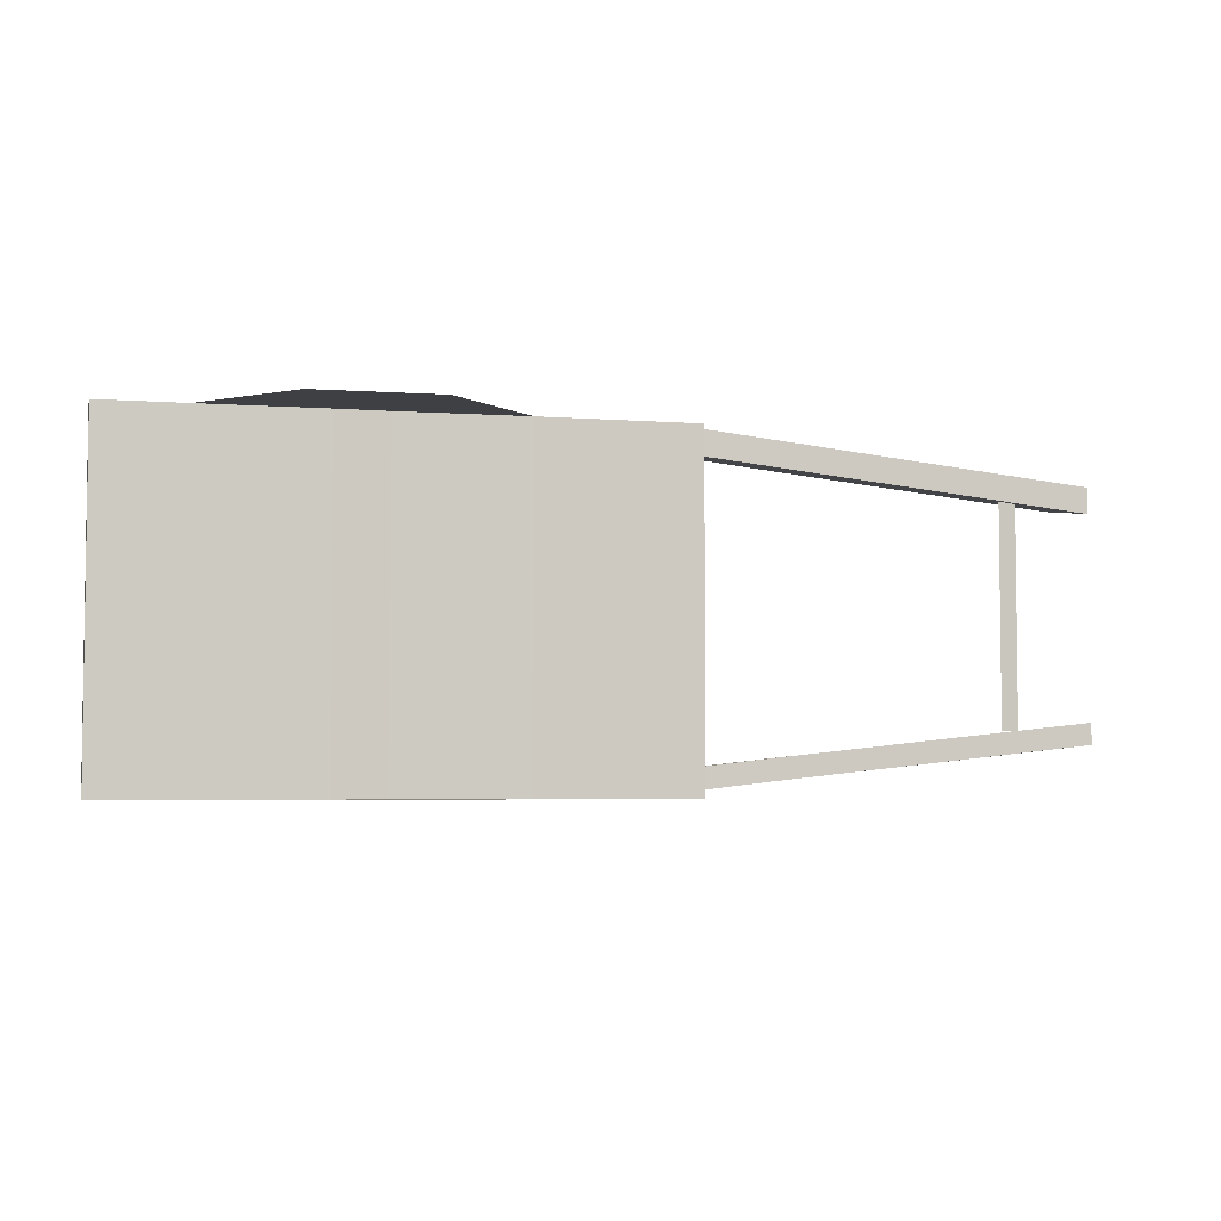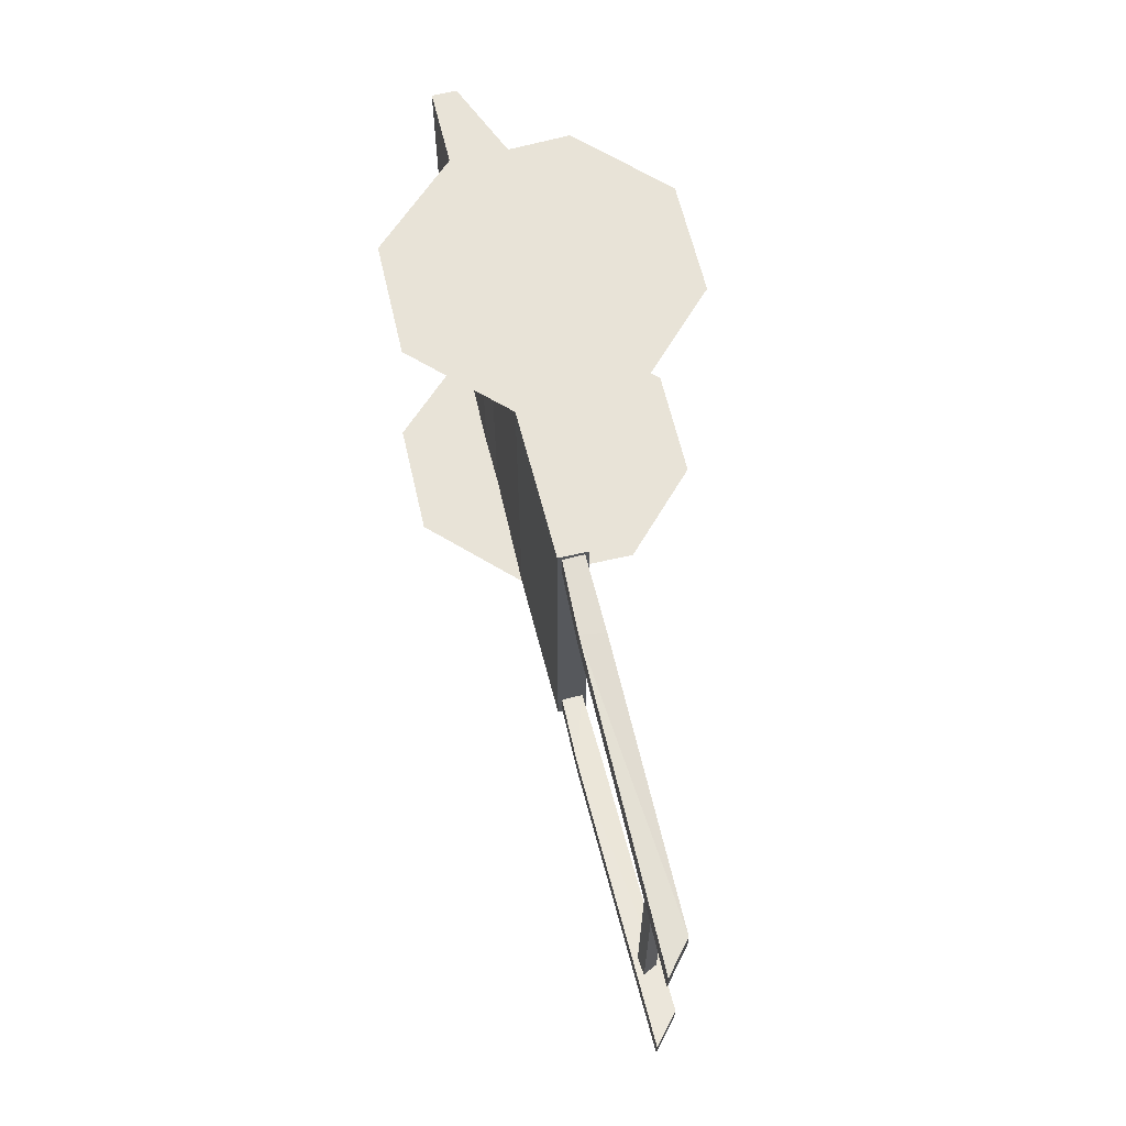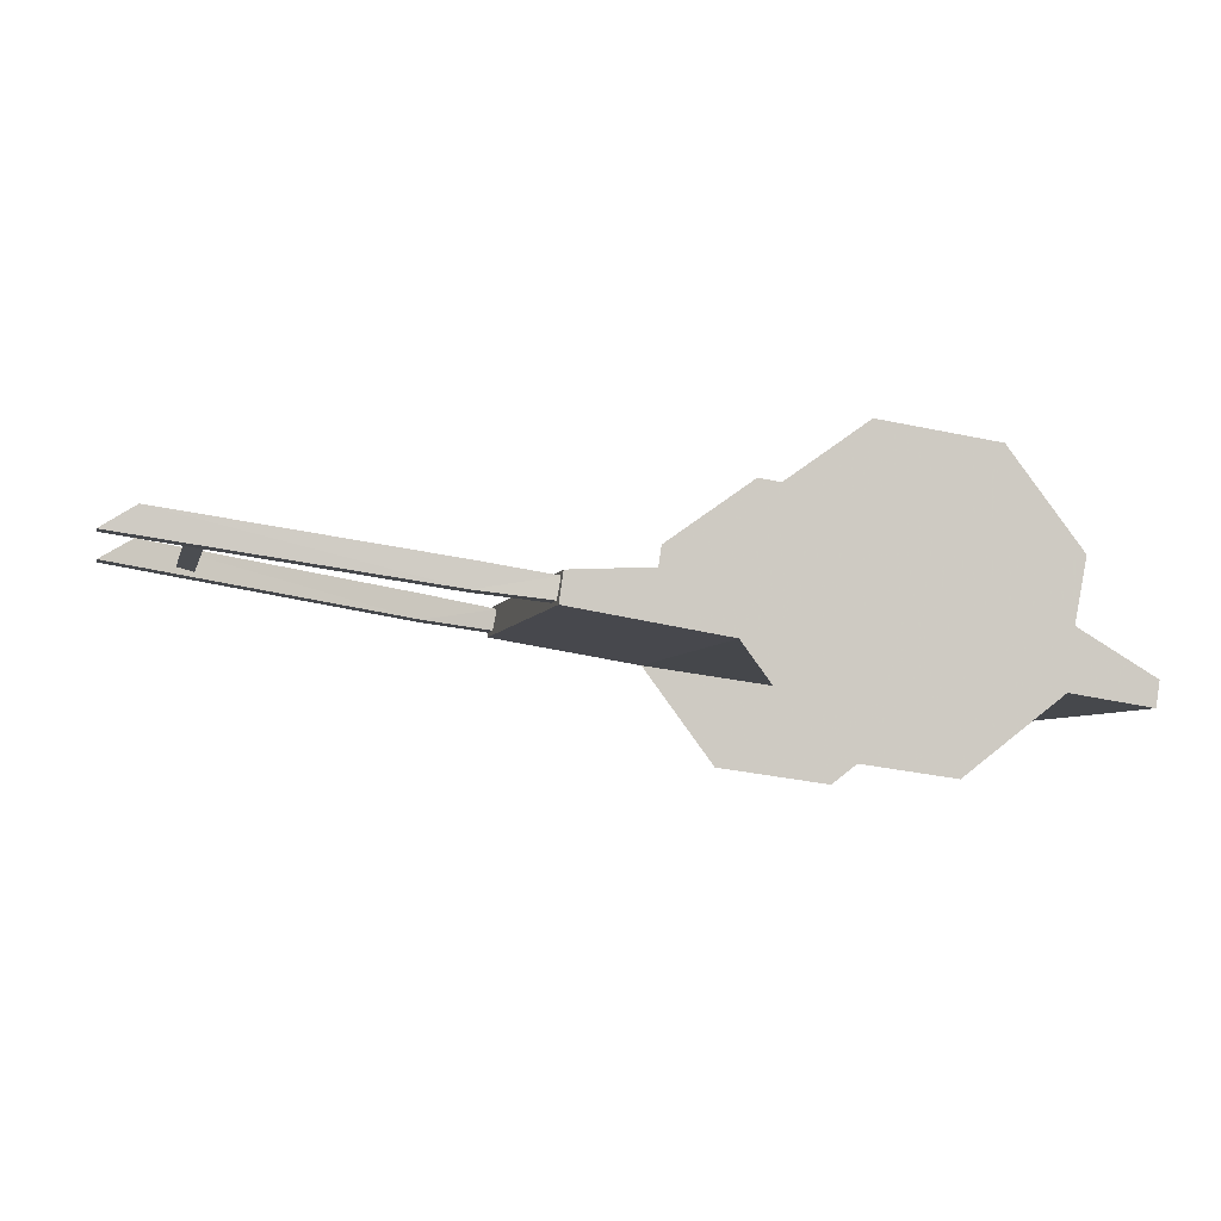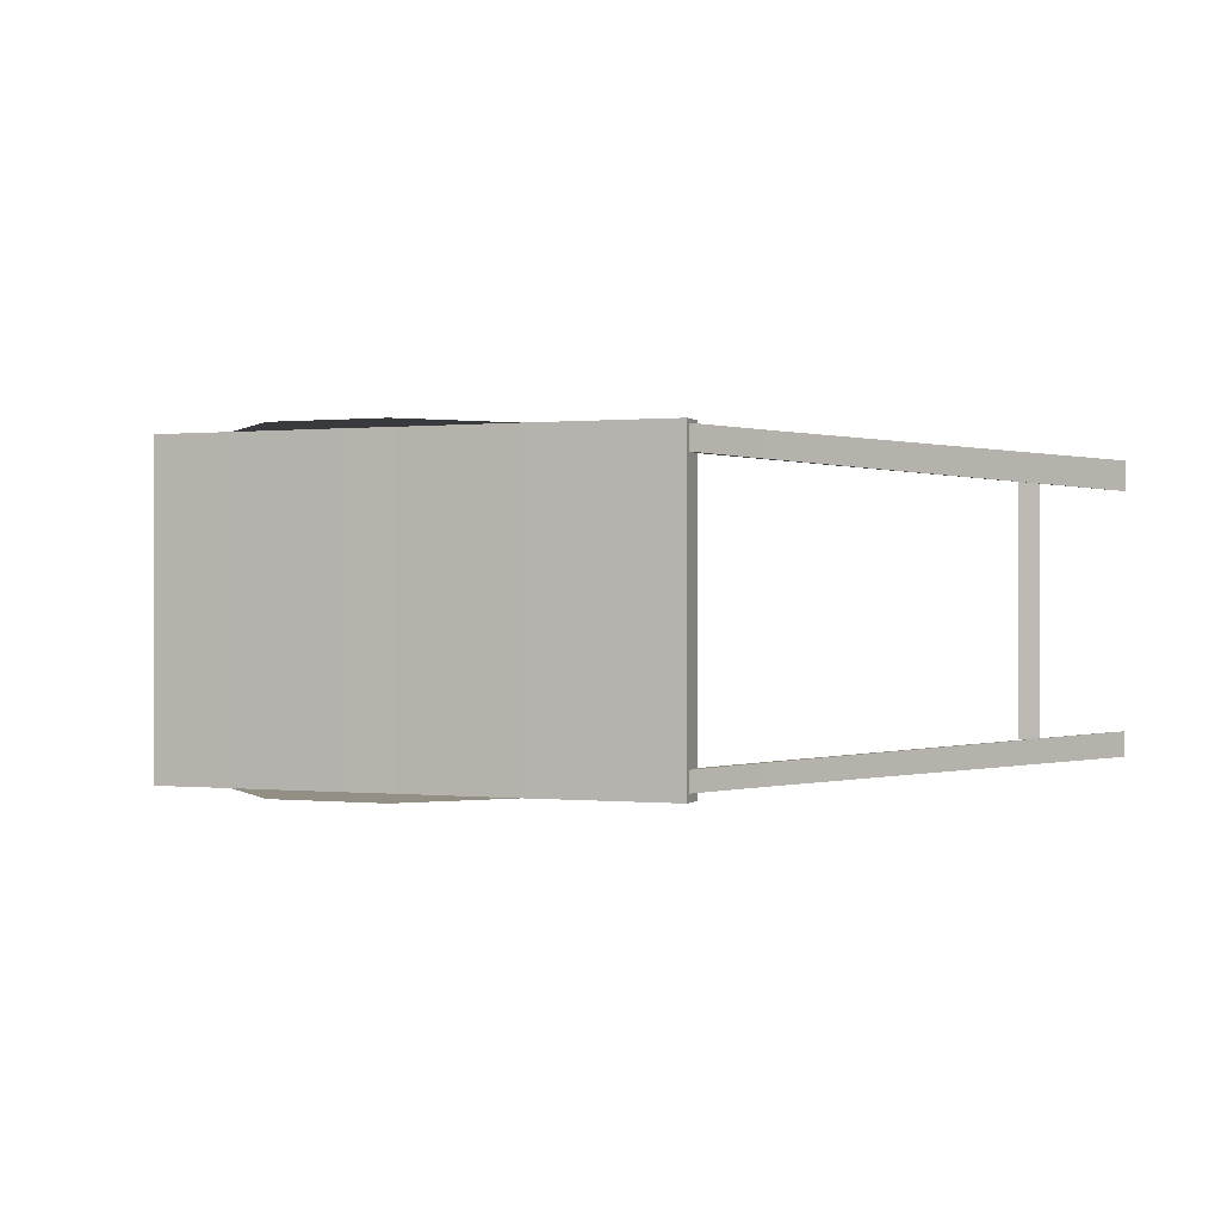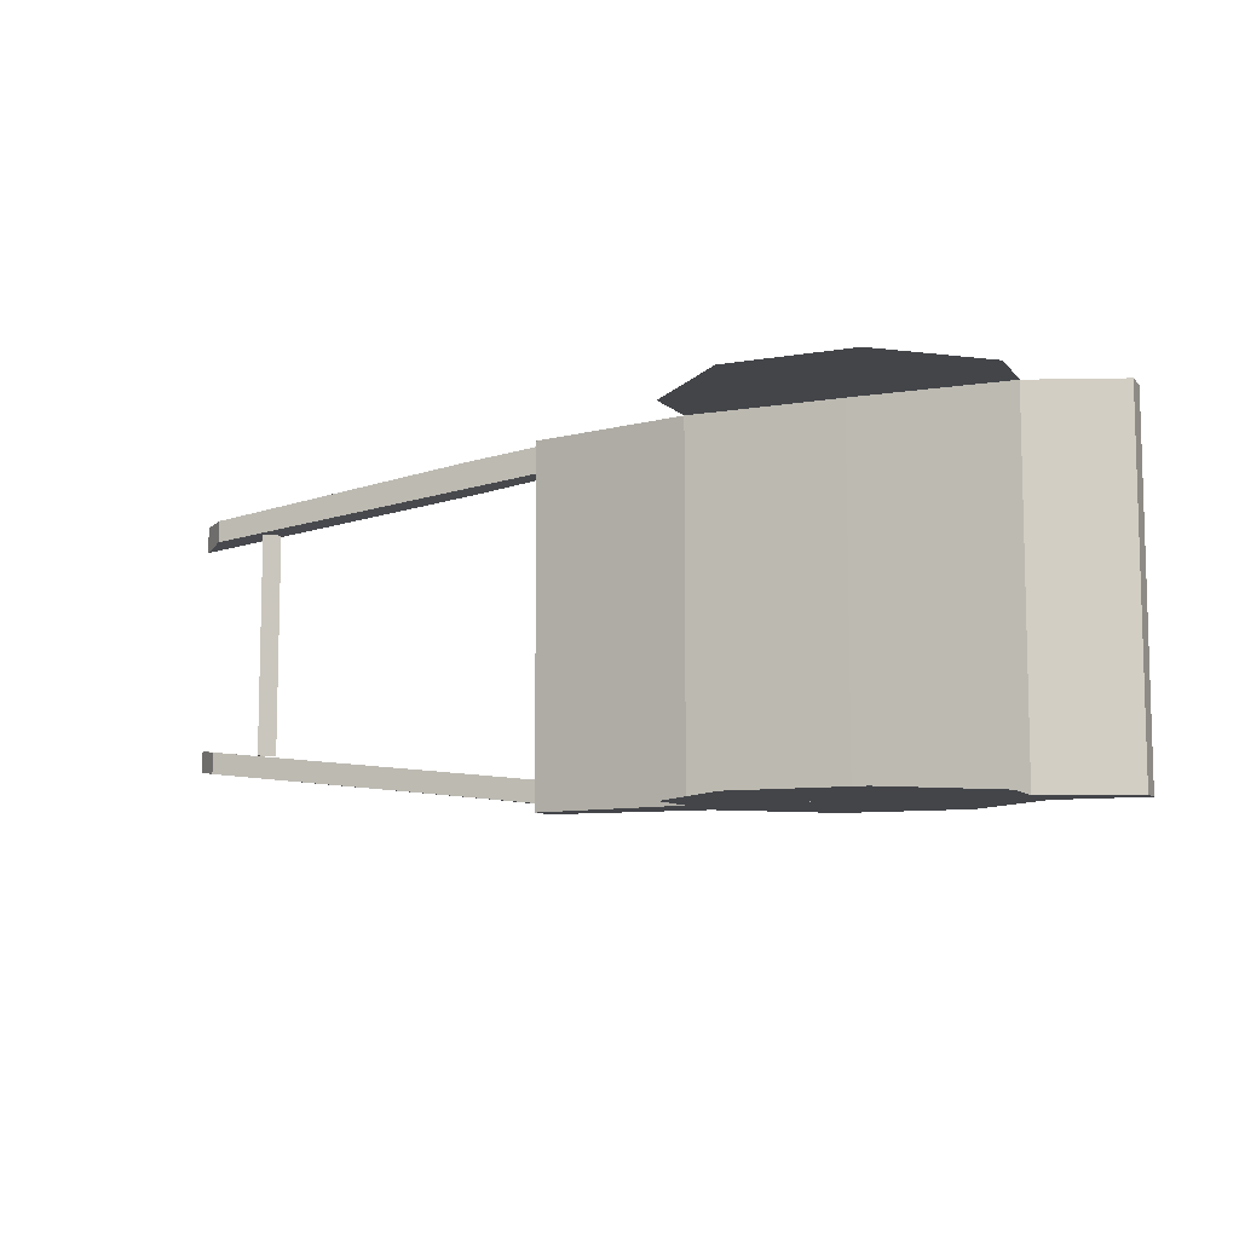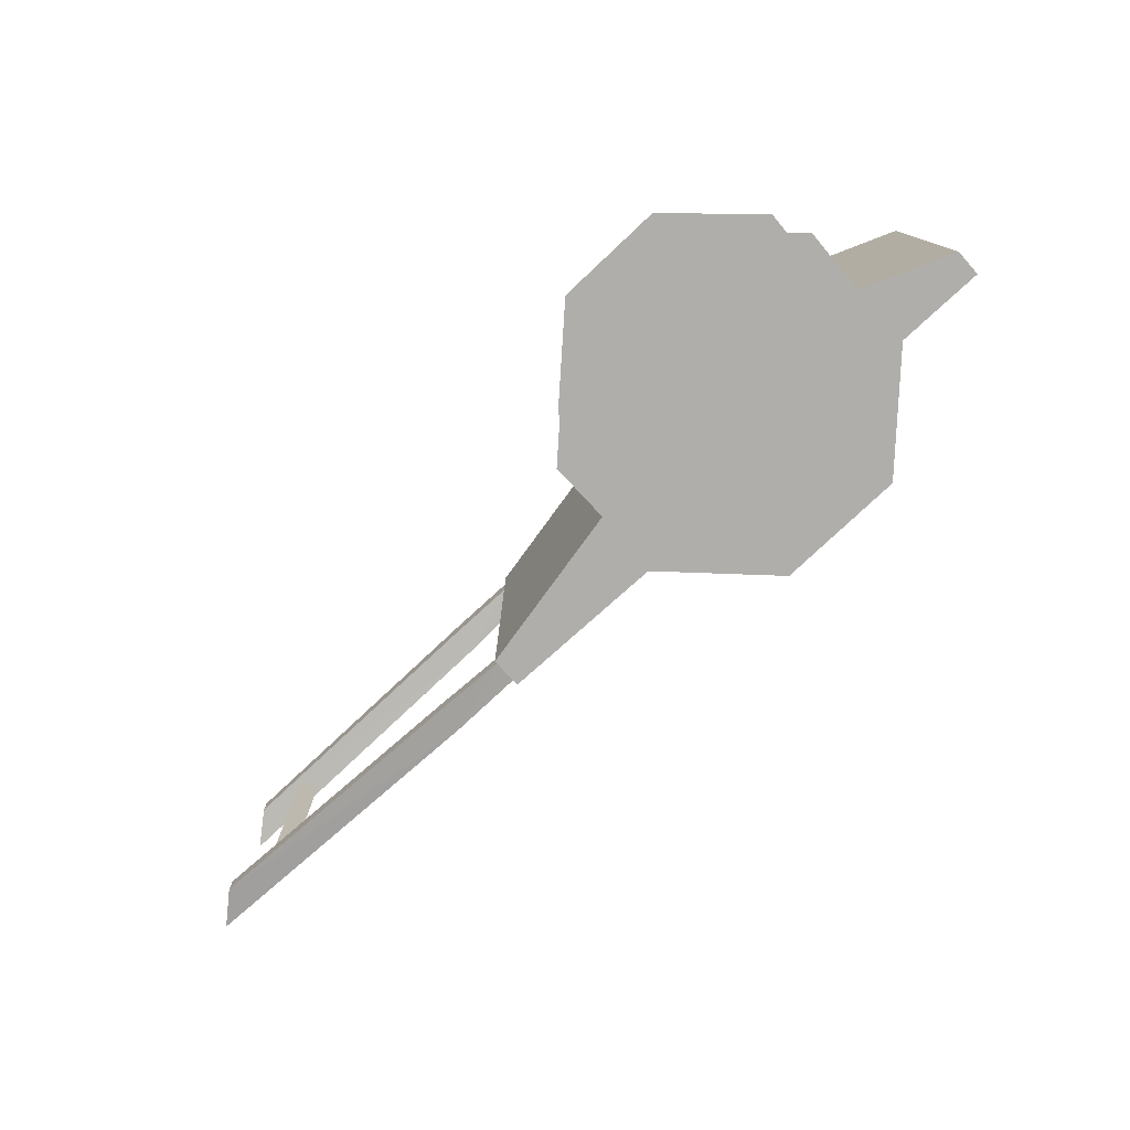
<metadata>
{"format":"obj","ext":"obj","renderer":"f3d","projection":"perspective","resolution":1024,"background":"white","views":[{"elev":-4.7,"azim":-4.9,"up":"+Z"},{"elev":62.2,"azim":84.9,"up":"+Z"},{"elev":-5.4,"azim":166.8,"up":"+Y"},{"elev":0.2,"azim":28.8,"up":"+Z"},{"elev":-8.6,"azim":-146.8,"up":"+Z"},{"elev":-77.6,"azim":-128.9,"up":"+Z"}]}
</metadata>
<code>
v 18.3 -0.5469 0.5625
v 18.27 -0.3281 0.5625
v 18.81 -0.2344 0.5625
v 19.41 -0.3906 0.5625
v 18.94 -0.4531 0.5625
v 18.81 -0.2344 0.5625
v 18.81 -0.2344 0.5625
v 18.94 -0.4531 0.5625
v 18.75 -0.4844 0.5625
v 18.81 -0.2344 0.5625
v 19.36 -0.1562 0.5625
v 19.41 -0.3906 0.5625
v 18.22 -0.09375 0.5625
v 18.5 0.2656 0.5625
v 18.81 -0.2344 0.5625
v 18.81 -0.2344 0.5625
v 18.95 0.3281 0.5625
v 19.33 0.0625 0.5625
v 18.81 -0.2344 0.5625
v 18.5 0.2656 0.5625
v 18.95 0.3281 0.5625
v 19.33 0.0625 0.5625
v 19.36 -0.1562 0.5625
v 18.81 -0.2344 0.5625
v 18.81 -0.2344 0.5625
v 18.75 -0.4844 0.5625
v 18.3 -0.5469 0.5625
v 18.81 -0.2344 0.5625
v 18.27 -0.3281 0.5625
v 18.22 -0.09375 0.5625
v 19.41 -0.3906 1.828
v 19.36 -0.1562 1.828
v 18.81 -0.2344 1.828
v 18.3 -0.5469 1.828
v 18.75 -0.4844 1.828
v 18.81 -0.2344 1.828
v 18.81 -0.2344 1.828
v 18.75 -0.4844 1.828
v 18.94 -0.4531 1.828
v 18.81 -0.2344 1.828
v 18.27 -0.3281 1.828
v 18.3 -0.5469 1.828
v 19.33 0.0625 1.828
v 18.95 0.3281 1.828
v 18.81 -0.2344 1.828
v 18.95 0.3281 1.828
v 18.5 0.2656 1.828
v 18.81 -0.2344 1.828
v 18.81 -0.2344 1.828
v 18.5 0.2656 1.828
v 18.22 -0.09375 1.828
v 18.22 -0.09375 1.828
v 18.27 -0.3281 1.828
v 18.81 -0.2344 1.828
v 18.81 -0.2344 1.828
v 18.94 -0.4531 1.828
v 19.41 -0.3906 1.828
v 18.81 -0.2344 1.828
v 19.36 -0.1562 1.828
v 19.33 0.0625 1.828
v 18.67 -0.8281 1.828
v 18.3 -0.5469 1.828
v 18.75 -0.4844 1.828
v 18.22 -0.09375 1.828
v 18.5 0.2656 1.828
v 18.81 -0.2344 1.828
v 18.81 -0.2344 1.828
v 18.95 0.3281 1.828
v 19.33 0.0625 1.828
v 18.81 -0.2344 1.828
v 18.5 0.2656 1.828
v 18.95 0.3281 1.828
v 19.33 0.0625 1.828
v 19.36 -0.1562 1.828
v 18.81 -0.2344 1.828
v 19.33 0.0625 0.5625
v 18.95 0.3281 0.5625
v 18.81 -0.2344 0.5625
v 18.95 0.3281 0.5625
v 18.5 0.2656 0.5625
v 18.81 -0.2344 0.5625
v 18.81 -0.2344 0.5625
v 18.5 0.2656 0.5625
v 18.22 -0.09375 0.5625
v 18.22 -0.09375 0.5625
v 18.27 -0.3281 0.5625
v 18.81 -0.2344 0.5625
v 18.81 -0.2344 0.5625
v 19.36 -0.1562 0.5625
v 19.33 0.0625 0.5625
v 18.81 -0.2344 1.828
v 18.27 -0.3281 1.828
v 18.22 -0.09375 1.828
v 18.94 -0.4531 1.828
v 19.41 -0.3906 1.828
v 19.12 -0.7656 1.828
v 18.75 -0.4844 0.5625
v 18.3 -0.5469 0.5625
v 18.67 -0.8281 0.5625
v 19.12 -0.7656 0.5625
v 19.41 -0.3906 0.5625
v 18.94 -0.4531 0.5625
v 21.38 -0.07812 1.562
v 21.38 -0.07812 1.656
v 20.25 -0.25 1.688
v 20.25 -0.25 1.688
v 21.38 -0.07812 1.656
v 20.25 -0.25 1.781
v 21.38 -0.07812 1.562
v 20.25 -0.25 1.688
v 21.25 0 1.578
v 21.25 0 1.578
v 20.25 -0.25 1.688
v 20.25 -0.1562 1.688
v 21.25 0 1.656
v 21.25 0 1.578
v 20.25 -0.1562 1.781
v 20.25 -0.1562 1.781
v 21.25 0 1.578
v 20.25 -0.1562 1.688
v 21.38 -0.07812 1.656
v 21.25 0 1.656
v 20.25 -0.25 1.781
v 20.25 -0.25 1.781
v 21.25 0 1.656
v 20.25 -0.1562 1.781
v 18.81 -0.2344 1.828
v 19.36 -0.1562 1.828
v 18.81 -0.2344 0.5625
v 18.81 -0.2344 0.5625
v 19.36 -0.1562 1.828
v 19.36 -0.1562 0.5625
v 20.25 -0.1562 0.7031
v 21.25 0 0.8125
v 20.25 -0.1562 0.625
v 20.25 -0.1562 0.625
v 21.25 0 0.8125
v 21.25 0 0.7344
v 21.38 -0.07812 0.8281
v 21.25 0 0.8125
v 20.25 -0.25 0.7031
v 20.25 -0.25 0.7031
v 21.25 0 0.8125
v 20.25 -0.1562 0.7031
v 18.81 -0.2344 0.5625
v 18.27 -0.3281 0.5625
v 18.81 -0.2344 1.828
v 18.81 -0.2344 1.828
v 18.27 -0.3281 0.5625
v 18.27 -0.3281 1.828
v 21.38 -0.07812 0.75
v 21.38 -0.07812 0.8281
v 20.25 -0.25 0.625
v 20.25 -0.25 0.625
v 21.38 -0.07812 0.8281
v 20.25 -0.25 0.7031
v 18.75 -0.4844 1.828
v 18.3 -0.5469 1.828
v 18.75 -0.4844 0.5625
v 18.75 -0.4844 0.5625
v 18.3 -0.5469 1.828
v 18.3 -0.5469 0.5625
v 18.75 -0.4844 0.5625
v 18.94 -0.4531 0.5625
v 18.75 -0.4844 1.828
v 18.75 -0.4844 1.828
v 18.94 -0.4531 0.5625
v 18.94 -0.4531 1.828
v 18.27 -0.3281 0.5625
v 18.3 -0.5469 0.5625
v 17.97 -0.5 0.5625
v 17.97 -0.5 0.5625
v 18.3 -0.5469 0.5625
v 17.98 -0.5938 0.5625
v 18.3 -0.5469 1.828
v 17.98 -0.5938 1.828
v 18.3 -0.5469 0.5625
v 18.3 -0.5469 0.5625
v 17.98 -0.5938 1.828
v 17.98 -0.5938 0.5625
v 18.27 -0.3281 1.828
v 17.97 -0.5 1.828
v 18.3 -0.5469 1.828
v 18.3 -0.5469 1.828
v 17.97 -0.5 1.828
v 17.98 -0.5938 1.828
v 18.27 -0.3281 0.5625
v 17.97 -0.5 0.5625
v 18.27 -0.3281 1.828
v 18.27 -0.3281 1.828
v 17.97 -0.5 0.5625
v 17.97 -0.5 1.828
v 19.36 -0.1562 1.828
v 19.41 -0.3906 1.828
v 19.97 -0.1875 1.828
v 19.97 -0.1875 1.828
v 19.41 -0.3906 1.828
v 19.98 -0.2969 1.828
v 19.41 -0.3906 0.5625
v 19.98 -0.2969 0.5625
v 19.41 -0.3906 1.828
v 19.41 -0.3906 1.828
v 19.98 -0.2969 0.5625
v 19.98 -0.2969 1.828
v 19.36 -0.1562 0.5625
v 19.97 -0.1875 0.5625
v 19.41 -0.3906 0.5625
v 19.41 -0.3906 0.5625
v 19.97 -0.1875 0.5625
v 19.98 -0.2969 0.5625
v 19.36 -0.1562 1.828
v 19.97 -0.1875 1.828
v 19.36 -0.1562 0.5625
v 19.36 -0.1562 0.5625
v 19.97 -0.1875 1.828
v 19.97 -0.1875 0.5625
v 19.98 -0.2969 1.828
v 19.98 -0.2969 0.5625
v 19.97 -0.1875 1.828
v 19.97 -0.1875 1.828
v 19.98 -0.2969 0.5625
v 19.97 -0.1875 0.5625
v 17.97 -0.5 1.828
v 17.97 -0.5 0.5625
v 17.98 -0.5938 1.828
v 17.98 -0.5938 1.828
v 17.97 -0.5 0.5625
v 17.98 -0.5938 0.5625
v 18.94 -0.4531 0.5625
v 19.41 -0.3906 0.5625
v 18.94 -0.4531 1.828
v 18.94 -0.4531 1.828
v 19.41 -0.3906 0.5625
v 19.41 -0.3906 1.828
v 21.38 -0.07812 0.8281
v 21.38 -0.07812 0.75
v 21.25 0 0.8125
v 21.25 0 0.8125
v 21.38 -0.07812 0.75
v 21.25 0 0.7344
v 19.97 -0.2031 0.6719
v 20.25 -0.1562 0.7031
v 19.97 -0.2031 0.5938
v 19.97 -0.2031 0.5938
v 20.25 -0.1562 0.7031
v 20.25 -0.1562 0.625
v 20.25 -0.1562 0.7031
v 19.97 -0.2031 0.6719
v 20.25 -0.25 0.7031
v 20.25 -0.25 0.7031
v 19.97 -0.2031 0.6719
v 19.98 -0.2812 0.6719
v 20.25 -0.25 0.625
v 20.25 -0.25 0.7031
v 19.98 -0.2812 0.5938
v 19.98 -0.2812 0.5938
v 20.25 -0.25 0.7031
v 19.98 -0.2812 0.6719
v 20.25 -0.1562 0.625
v 20.25 -0.25 0.625
v 19.97 -0.2031 0.5938
v 19.97 -0.2031 0.5938
v 20.25 -0.25 0.625
v 19.98 -0.2812 0.5938
v 21.05 -0.1094 1.609
v 21.05 -0.1094 0.7969
v 21.11 -0.09375 1.594
v 21.11 -0.09375 1.594
v 21.05 -0.1094 0.7969
v 21.11 -0.09375 0.7969
v 21.05 -0.1094 1.609
v 21.08 -0.04688 1.594
v 21.05 -0.1094 0.7969
v 21.05 -0.1094 0.7969
v 21.08 -0.04688 1.594
v 21.08 -0.04688 0.7969
v 21.11 -0.09375 1.594
v 21.11 -0.09375 0.7969
v 21.08 -0.04688 1.594
v 21.08 -0.04688 1.594
v 21.11 -0.09375 0.7969
v 21.08 -0.04688 0.7969
v 20.25 -0.1562 1.781
v 19.97 -0.2031 1.812
v 20.25 -0.25 1.781
v 20.25 -0.25 1.781
v 19.97 -0.2031 1.812
v 19.98 -0.2812 1.812
v 19.98 -0.2812 1.719
v 20.25 -0.25 1.688
v 19.98 -0.2812 1.812
v 19.98 -0.2812 1.812
v 20.25 -0.25 1.688
v 20.25 -0.25 1.781
v 20.25 -0.1562 1.688
v 20.25 -0.25 1.688
v 19.97 -0.2031 1.719
v 19.97 -0.2031 1.719
v 20.25 -0.25 1.688
v 19.98 -0.2812 1.719
v 20.25 -0.1562 1.781
v 20.25 -0.1562 1.688
v 19.97 -0.2031 1.812
v 19.97 -0.2031 1.812
v 20.25 -0.1562 1.688
v 19.97 -0.2031 1.719
v 21.25 0 1.578
v 21.25 0 1.656
v 21.38 -0.07812 1.562
v 21.38 -0.07812 1.562
v 21.25 0 1.656
v 21.38 -0.07812 1.656
v 21.38 -0.07812 0.75
v 20.25 -0.25 0.625
v 21.25 0 0.7344
v 21.25 0 0.7344
v 20.25 -0.25 0.625
v 20.25 -0.1562 0.625
v 18.67 -0.8281 0.5625
v 19.12 -0.7656 0.5625
v 18.75 -0.4844 0.5625
v 18.75 -0.4844 0.5625
v 19.12 -0.7656 0.5625
v 18.94 -0.4531 0.5625
v 18.67 -0.8281 1.828
v 18.75 -0.4844 1.828
v 19.12 -0.7656 1.828
v 19.12 -0.7656 1.828
v 18.75 -0.4844 1.828
v 18.94 -0.4531 1.828
f 1 2 3
f 4 5 6
f 7 8 9
f 10 11 12
f 13 14 15
f 16 17 18
f 19 20 21
f 22 23 24
f 25 26 27
f 28 29 30
f 31 32 33
f 34 35 36
f 37 38 39
f 40 41 42
f 43 44 45
f 46 47 48
f 49 50 51
f 52 53 54
f 55 56 57
f 58 59 60
f 61 62 63
f 64 65 66
f 67 68 69
f 70 71 72
f 73 74 75
f 76 77 78
f 79 80 81
f 82 83 84
f 85 86 87
f 88 89 90
f 91 92 93
f 94 95 96
f 97 98 99
f 100 101 102
f 103 104 105
f 106 107 108
f 109 110 111
f 112 113 114
f 115 116 117
f 118 119 120
f 121 122 123
f 124 125 126
f 127 128 129
f 130 131 132
f 133 134 135
f 136 137 138
f 139 140 141
f 142 143 144
f 145 146 147
f 148 149 150
f 151 152 153
f 154 155 156
f 157 158 159
f 160 161 162
f 163 164 165
f 166 167 168
f 169 170 171
f 172 173 174
f 175 176 177
f 178 179 180
f 181 182 183
f 184 185 186
f 187 188 189
f 190 191 192
f 193 194 195
f 196 197 198
f 199 200 201
f 202 203 204
f 205 206 207
f 208 209 210
f 211 212 213
f 214 215 216
f 217 218 219
f 220 221 222
f 223 224 225
f 226 227 228
f 229 230 231
f 232 233 234
f 235 236 237
f 238 239 240
f 241 242 243
f 244 245 246
f 247 248 249
f 250 251 252
f 253 254 255
f 256 257 258
f 259 260 261
f 262 263 264
f 265 266 267
f 268 269 270
f 271 272 273
f 274 275 276
f 277 278 279
f 280 281 282
f 283 284 285
f 286 287 288
f 289 290 291
f 292 293 294
f 295 296 297
f 298 299 300
f 301 302 303
f 304 305 306
f 307 308 309
f 310 311 312
f 313 314 315
f 316 317 318
f 319 320 321
f 322 323 324
f 325 326 327
f 328 329 330

</code>
